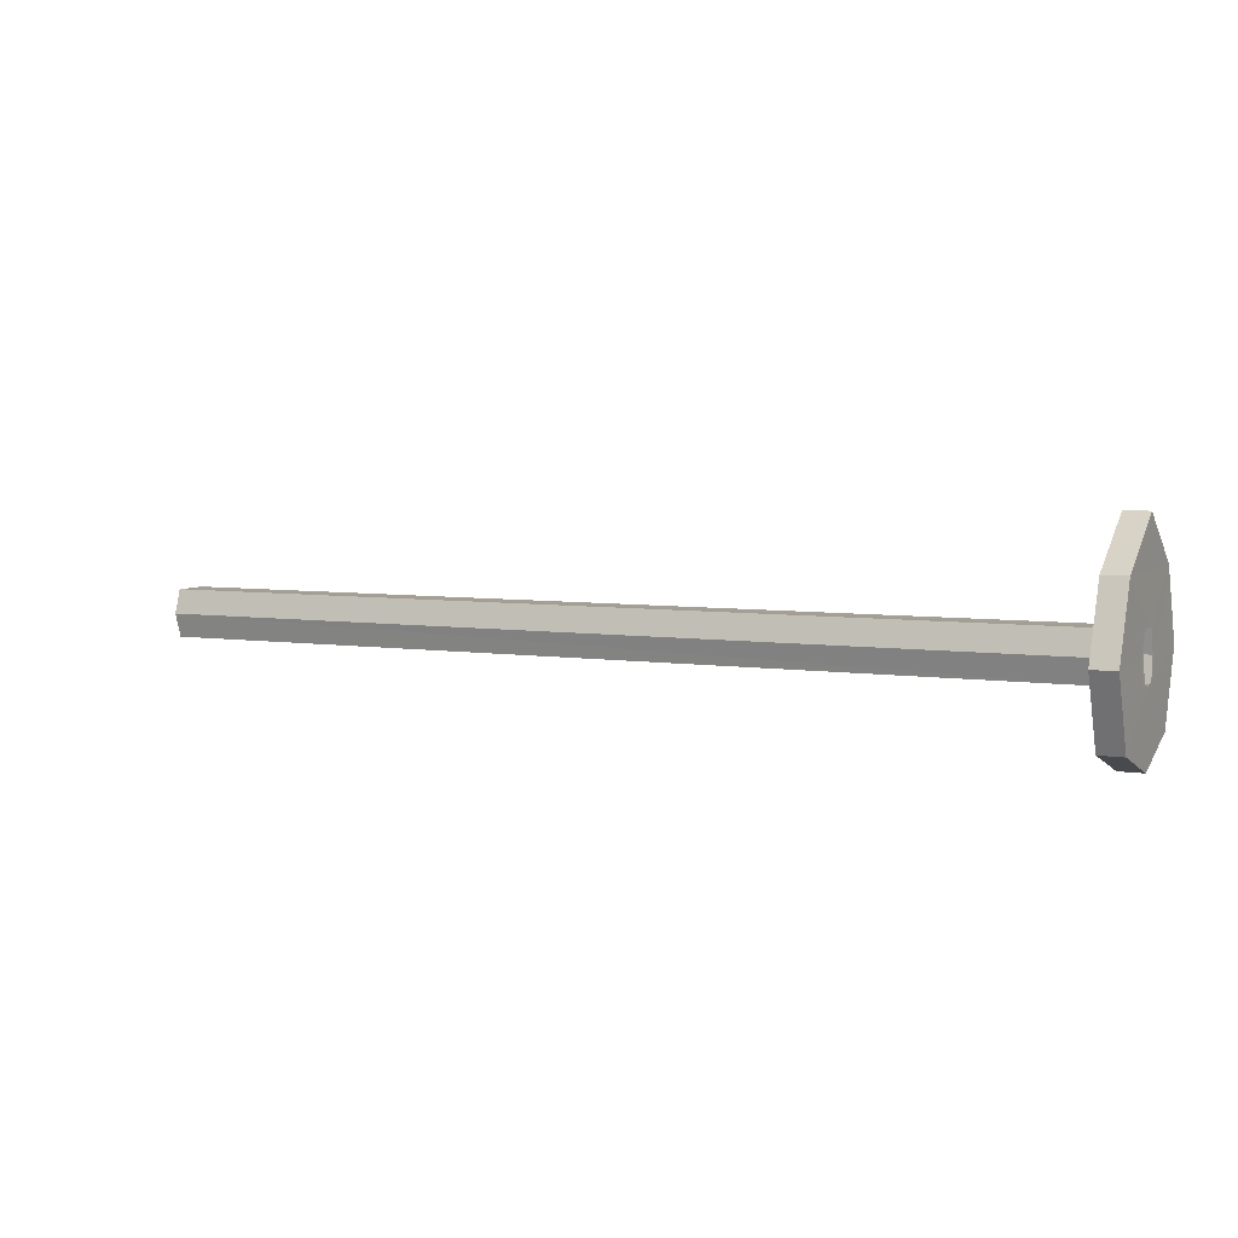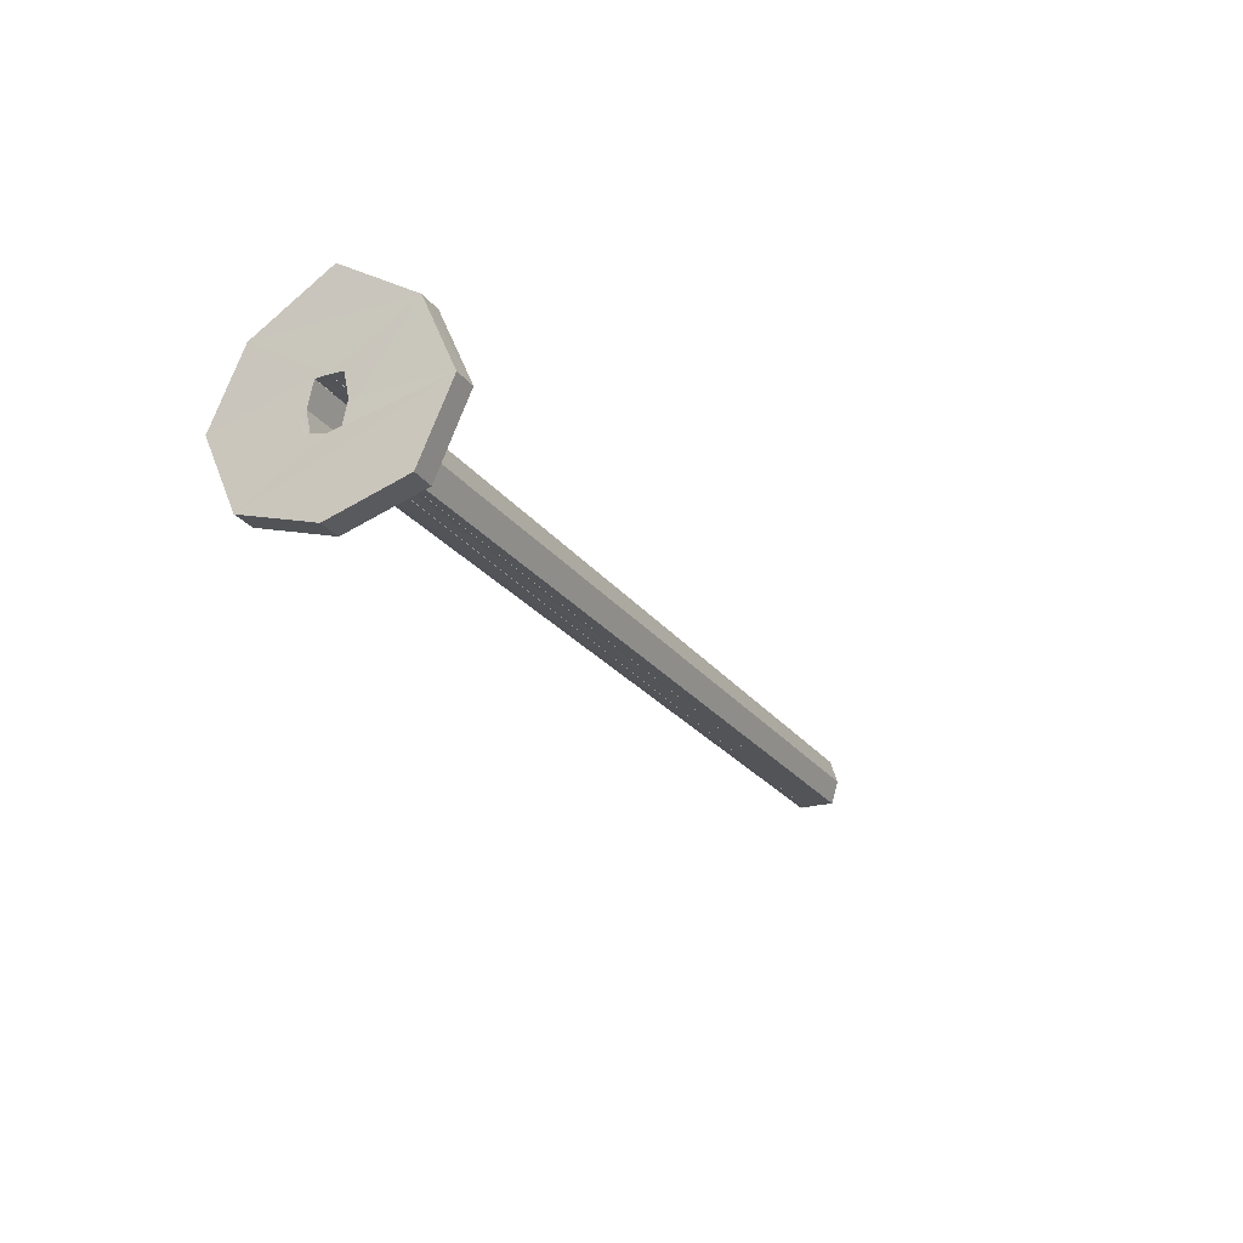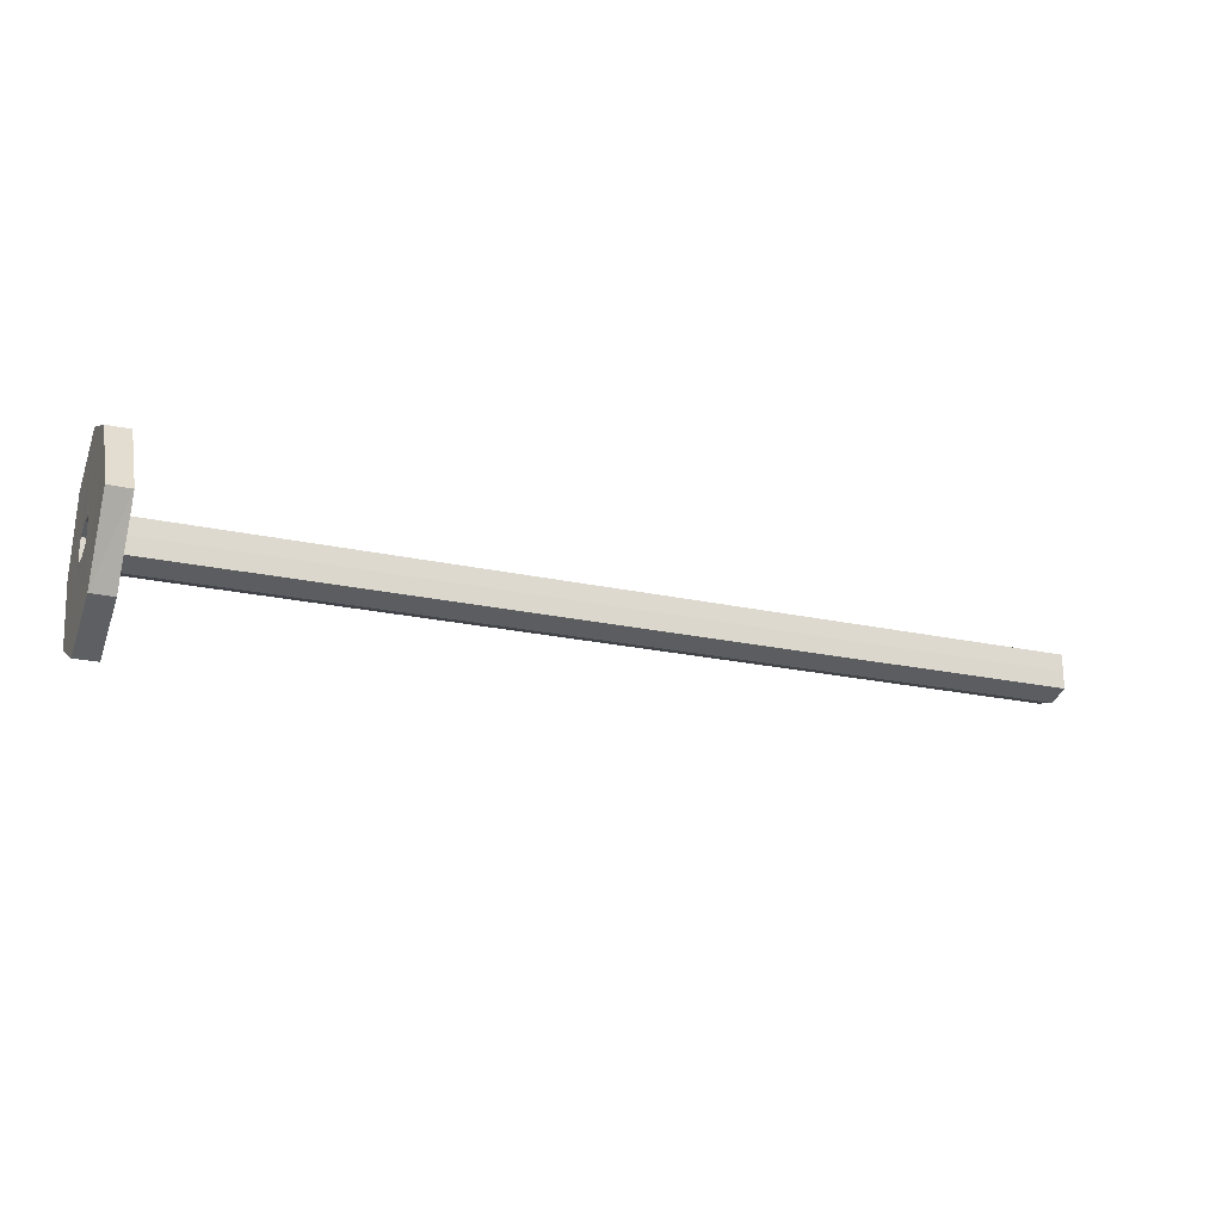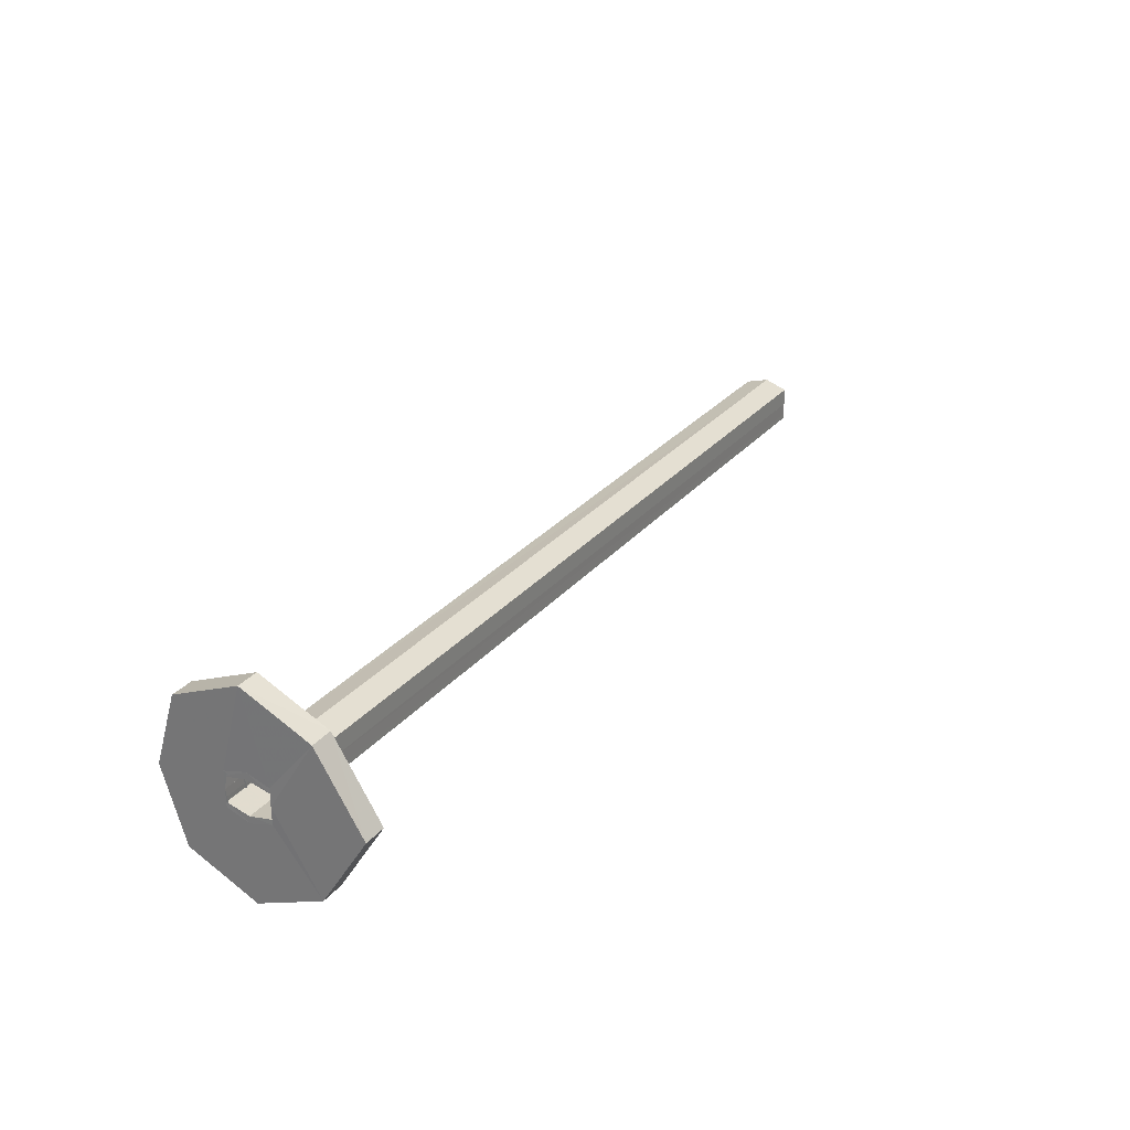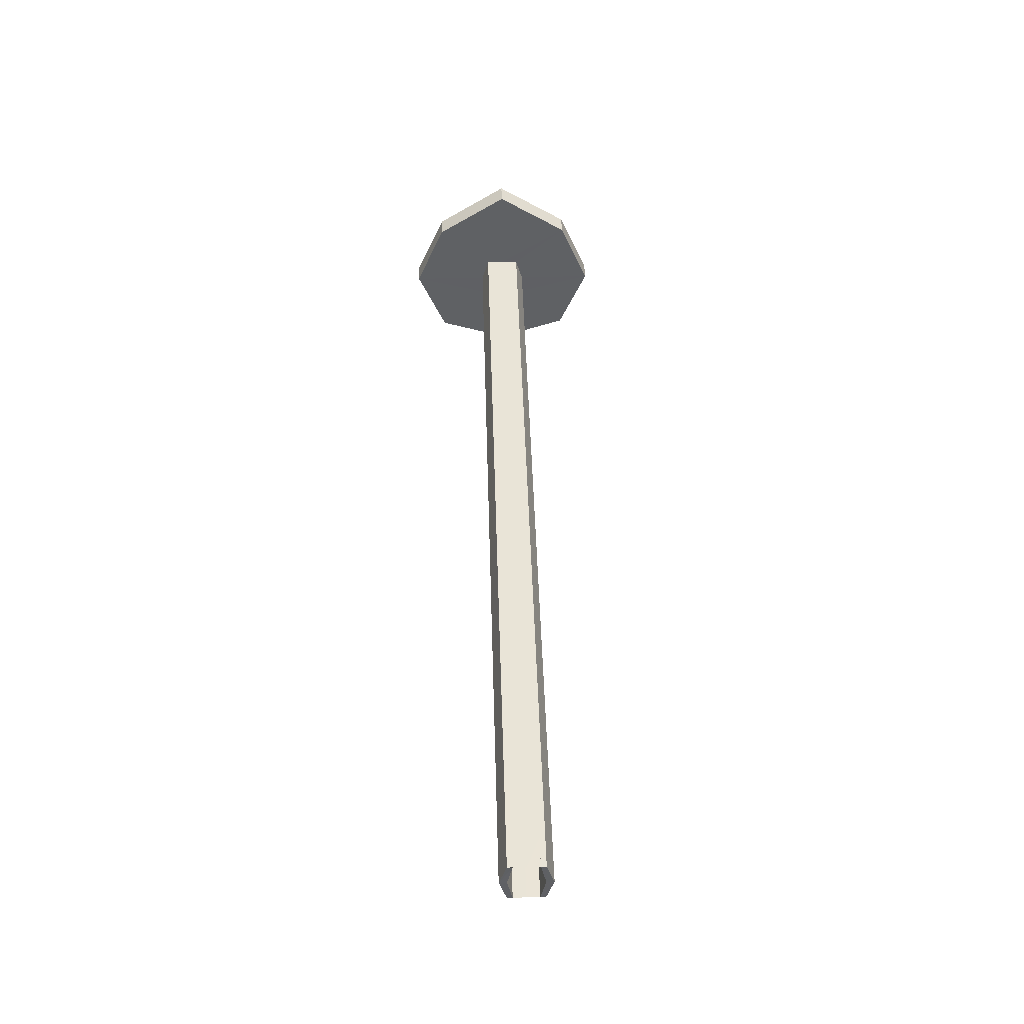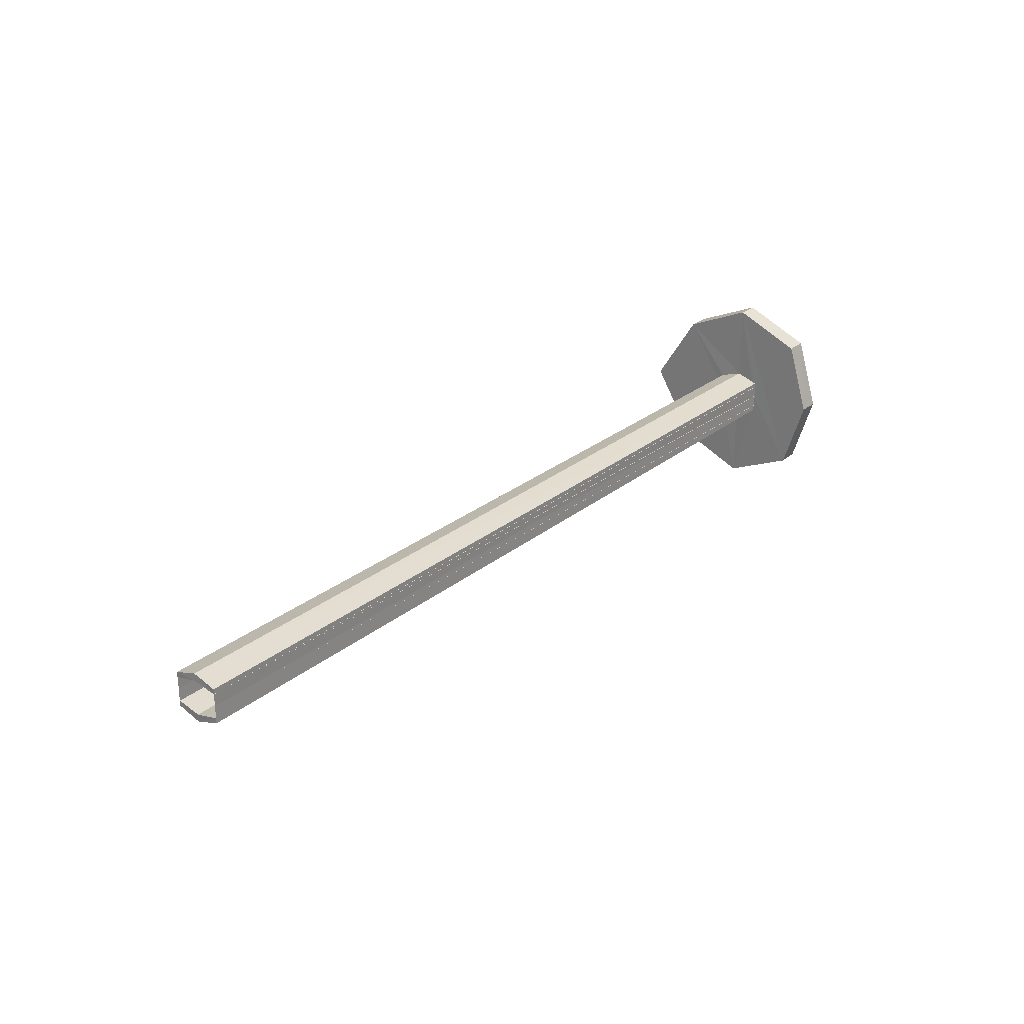
<metadata>
{"format":"obj","ext":"obj","renderer":"f3d","projection":"perspective","resolution":1024,"background":"white","views":[{"elev":5.4,"azim":25.5,"up":"+Y"},{"elev":-23.0,"azim":116.3,"up":"+Y"},{"elev":-21.8,"azim":158.7,"up":"+Z"},{"elev":28.2,"azim":121.3,"up":"+Z"},{"elev":43.4,"azim":-91.6,"up":"+Y"},{"elev":26.0,"azim":-51.9,"up":"+Z"}]}
</metadata>
<code>
o 12218
v 2214 1891 7.222
v 2214 1891 7.286
v 2214 1891 7.254
v 2214 1891 7.299
v 2214 1891 7.299
v 2214 1891 7.254
v 2214 1891 7.299
v 2214 1891 7.209
v 2214 1891 7.246
v 2214 1891 7.299
v 2214 1891 7.262
v 2214 1891 7.286
v 2214 1891 7.286
v 2214 1891 7.254
v 2214 1891 7.222
v 2214 1891 7.286
v 2214 1891 7.254
v 2214 1891 7.265
v 2214 1891 7.262
v 2214 1891 7.262
v 2214 1891 7.299
v 2214 1891 7.254
v 2214 1891 7.262
v 2214 1891 7.259
v 2214 1891 7.254
v 2214 1891 7.261
v 2214 1891 7.259
v 2214 1891 7.259
v 2214 1891 7.265
v 2214 1891 7.262
v 2214 1891 7.265
v 2214 1891 7.262
v 2214 1891 7.254
v 2214 1891 7.259
v 2214 1891 7.254
v 2214 1891 7.254
v 2214 1891 7.222
v 2214 1891 7.246
v 2214 1891 7.254
v 2214 1891 7.246
v 2214 1891 7.246
v 2214 1891 7.243
v 2214 1891 7.246
v 2214 1891 7.243
v 2214 1891 7.246
v 2214 1891 7.209
v 2214 1891 7.222
v 2214 1891 7.286
v 2214 1891 7.254
v 2214 1891 7.254
v 2214 1891 7.222
v 2214 1891 7.286
v 2214 1891 7.254
v 2214 1891 7.209
v 2214 1891 7.222
v 2214 1891 7.209
v 2214 1891 7.222
v 2214 1891 7.254
v 2214 1891 7.209
v 2214 1891 7.286
v 2214 1891 7.254
v 2214 1891 7.254
v 2214 1891 7.286
v 2214 1891 7.222
v 2214 1891 7.254
v 2214 1891 7.209
v 2214 1891 7.254
v 2214 1891 7.222
v 2214 1891 7.299
v 2214 1891 7.286
v 2214 1891 7.254
v 2214 1891 7.299
v 2214 1891 7.265
v 2214 1891 7.262
v 2214 1891 7.265
v 2214 1891 7.261
v 2214 1891 7.259
v 2214 1891 7.261
v 2214 1891 7.261
v 2214 1891 7.259
v 2214 1891 7.259
v 2214 1891 7.261
v 2214 1891 7.259
v 2214 1891 7.262
v 2214 1891 7.262
v 2214 1891 7.259
v 2214 1891 7.254
v 2214 1891 7.262
v 2214 1891 7.254
v 2214 1891 7.254
v 2214 1891 7.259
v 2214 1891 7.25
v 2214 1891 7.249
v 2214 1891 7.254
v 2214 1891 7.246
v 2214 1891 7.254
v 2214 1891 7.246
v 2214 1891 7.262
v 2214 1891 7.243
v 2214 1891 7.246
v 2214 1891 7.209
v 2214 1891 7.246
v 2214 1891 7.209
v 2214 1891 7.243
v 2214 1891 7.222
v 2214 1891 7.243
v 2214 1891 7.286
v 2214 1891 7.254
v 2214 1891 7.254
v 2214 1891 7.222
v 2214 1891 7.254
v 2214 1891 7.299
v 2214 1891 7.262
v 2214 1891 7.246
v 2214 1891 7.209
v 2214 1891 7.249
v 2214 1891 7.247
v 2214 1891 7.246
v 2214 1891 7.249
v 2214 1891 7.247
v 2214 1891 7.246
v 2214 1891 7.286
v 2214 1891 7.249
v 2214 1891 7.243
v 2214 1891 7.246
v 2214 1891 7.246
v 2214 1891 7.249
v 2214 1891 7.249
v 2214 1891 7.249
v 2214 1891 7.247
v 2214 1891 7.247
v 2214 1891 7.249
v 2214 1891 7.249
v 2214 1891 7.249
v 2214 1891 7.247
v 2214 1891 7.247
v 2214 1891 7.249
v 2214 1891 7.249
v 2214 1891 7.299
v 2214 1891 7.262
v 2214 1891 7.265
v 2214 1891 7.262
v 2214 1891 7.261
v 2214 1891 7.259
v 2214 1891 7.259
v 2214 1891 7.254
v 2214 1891 7.299
v 2214 1891 7.262
v 2214 1891 7.209
v 2214 1891 7.254
v 2214 1891 7.246
v 2214 1891 7.246
v 2214 1891 7.254
v 2214 1891 7.254
f 1 2 3
f 4 2 5
f 6 7 2
f 6 8 9
f 10 6 11
f 12 5 13
f 14 15 1
f 16 17 14
f 18 12 19
f 20 21 18
f 19 12 22
f 22 23 19
f 22 24 25
f 26 23 27
f 28 29 26
f 29 30 31
f 23 31 32
f 33 24 34
f 23 35 33
f 24 35 36
f 37 35 12
f 37 38 39
f 33 40 41
f 40 42 43
f 44 45 42
f 46 40 47
f 47 48 49
f 50 51 47
f 52 53 50
f 51 54 55
f 56 57 54
f 58 59 57
f 60 57 61
f 62 63 60
f 64 65 62
f 63 66 67
f 63 68 66
f 15 66 68
f 63 69 70
f 15 70 69
f 15 69 71
f 72 48 69
f 73 69 48
f 73 74 75
f 76 75 74
f 76 77 78
f 79 77 80
f 78 81 82
f 77 82 83
f 84 75 85
f 86 85 75
f 87 84 88
f 89 86 90
f 90 86 91
f 92 87 90
f 93 87 92
f 86 71 94
f 95 71 94
f 96 95 97
f 98 87 96
f 95 99 100
f 101 102 99
f 103 99 38
f 104 38 99
f 103 105 66
f 106 66 105
f 107 105 108
f 109 12 107
f 110 111 109
f 112 113 107
f 114 115 106
f 116 106 117
f 117 118 119
f 120 106 118
f 106 51 118
f 118 51 36
f 93 121 106
f 122 36 51
f 122 113 36
f 123 36 33
f 124 123 125
f 126 127 124
f 128 36 123
f 36 128 129
f 123 130 128
f 128 130 120
f 128 131 132
f 130 133 131
f 87 134 127
f 134 87 93
f 130 134 93
f 135 134 130
f 134 136 137
f 130 138 136
f 104 137 136
f 104 136 138
f 139 140 141
f 142 91 141
f 141 24 113
f 72 141 113
f 141 143 144
f 141 145 143
f 86 143 145
f 146 147 148
f 149 150 151
f 152 153 154

</code>
